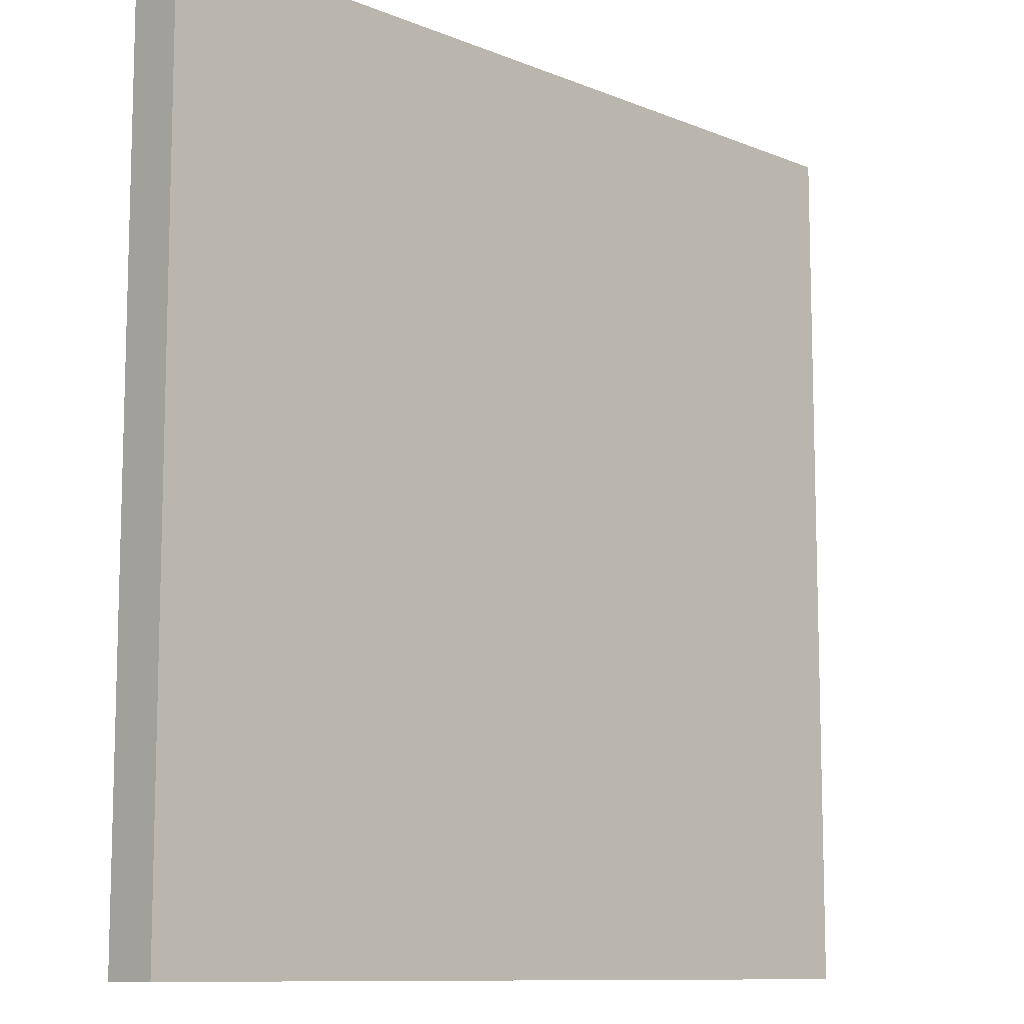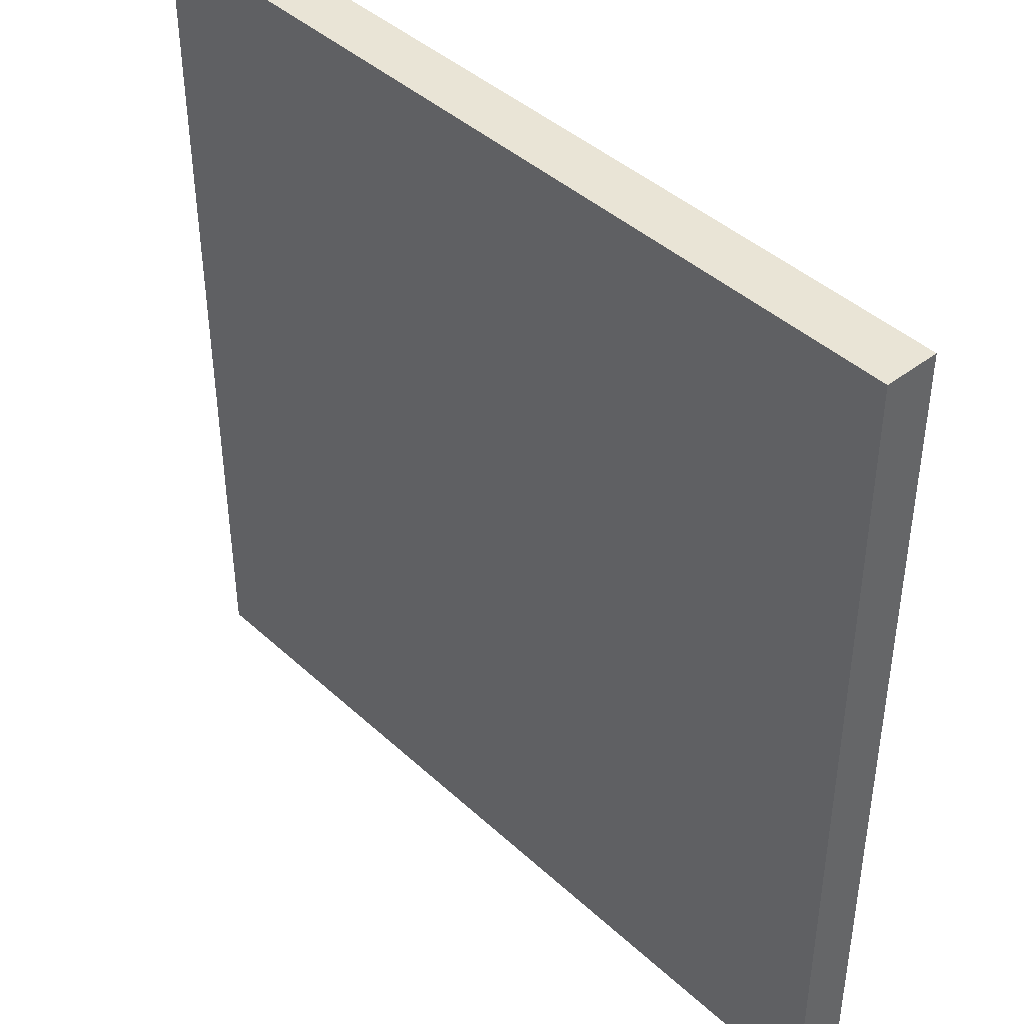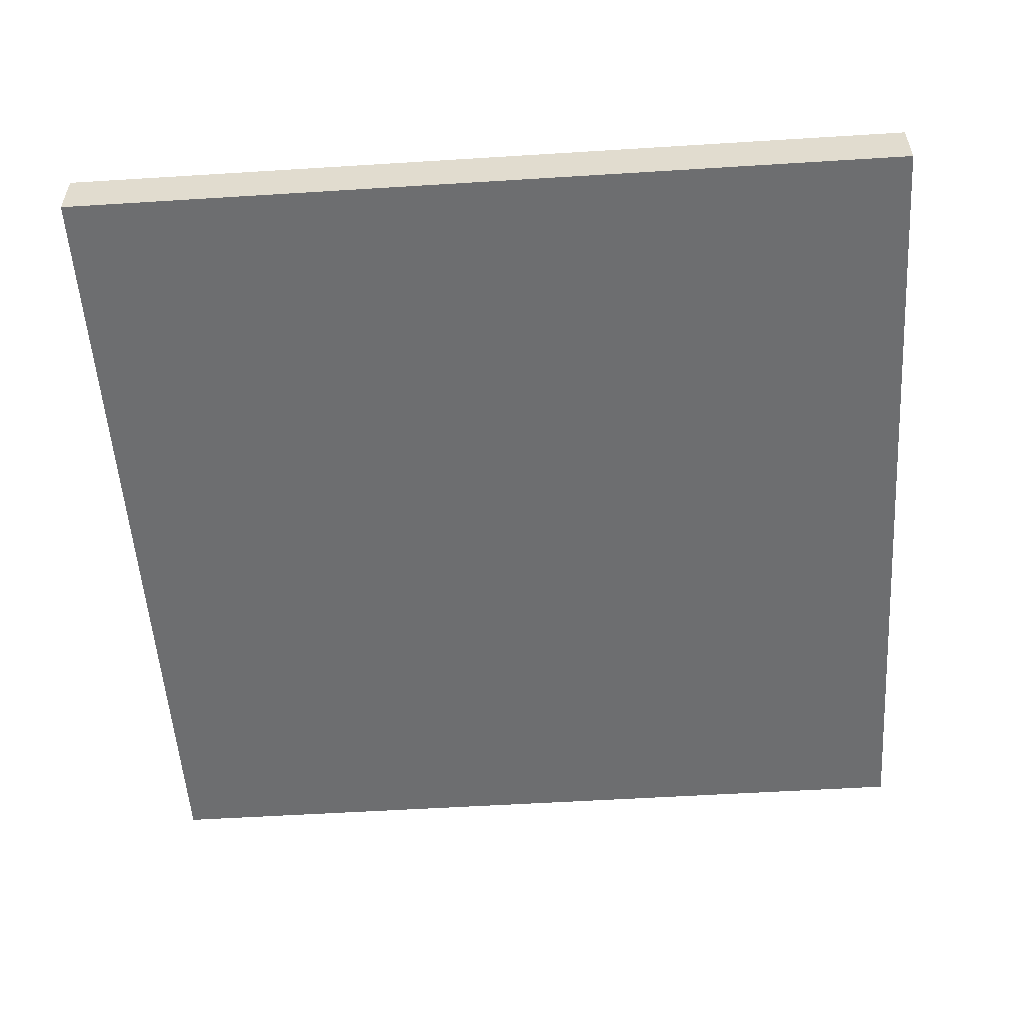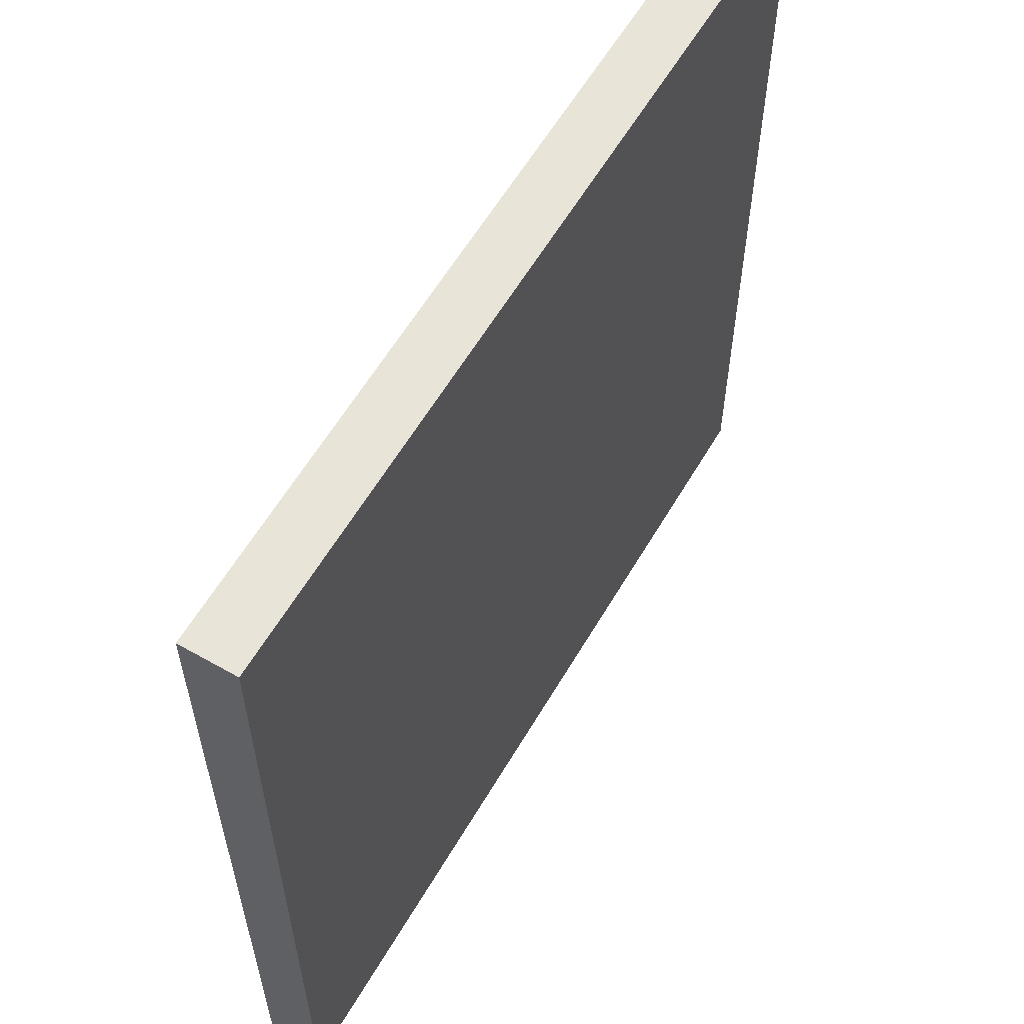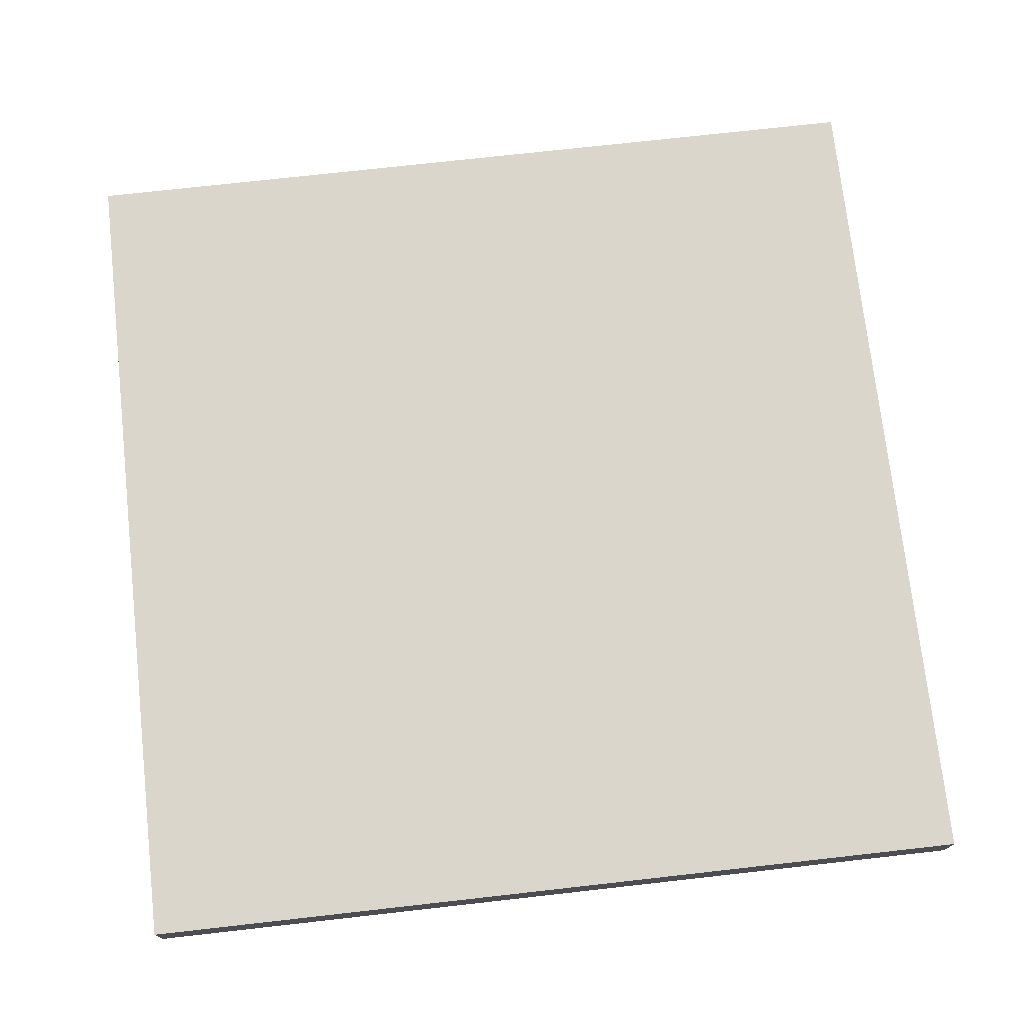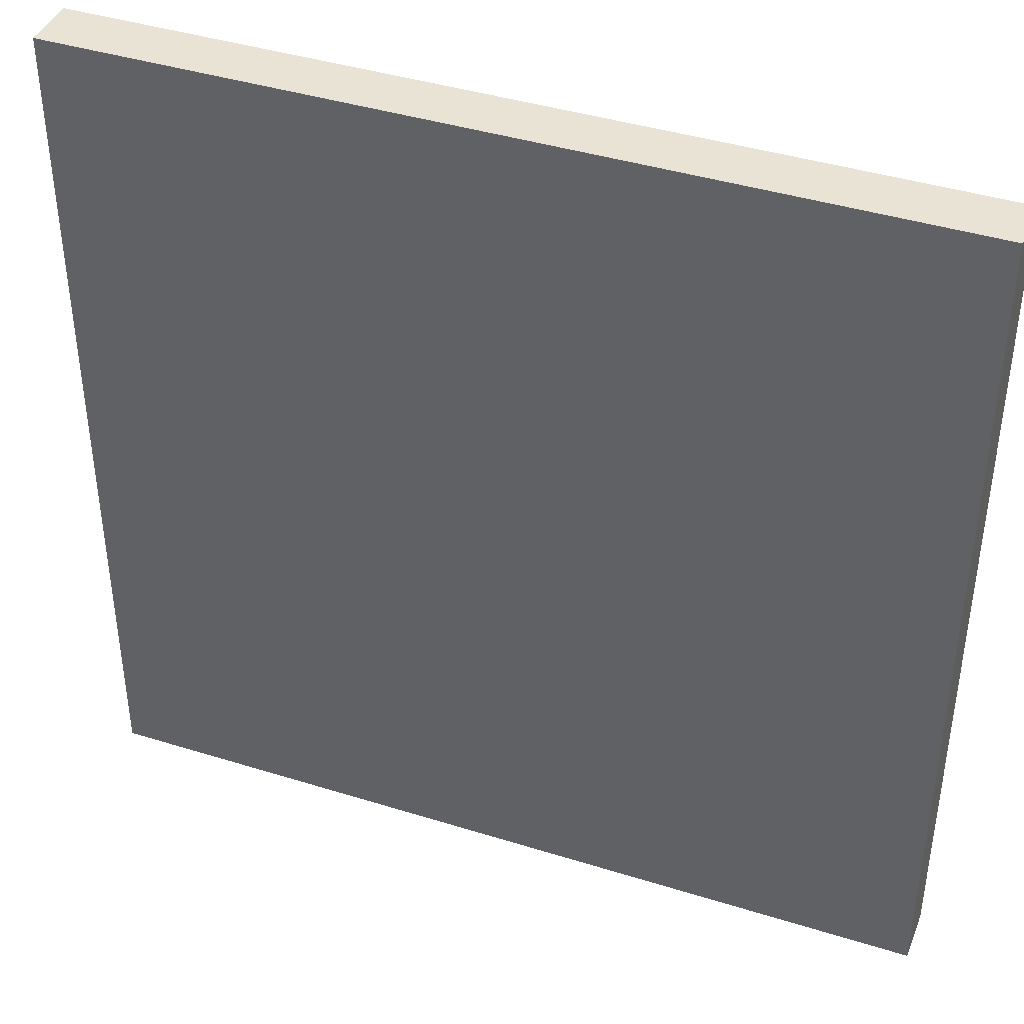
<metadata>
{"format":"obj","ext":"obj","renderer":"f3d","projection":"perspective","resolution":1024,"background":"white","views":[{"elev":-10.3,"azim":-45.8,"up":"+Z"},{"elev":42.4,"azim":-132.5,"up":"+Z"},{"elev":-54.2,"azim":-86.2,"up":"+Y"},{"elev":59.9,"azim":120.3,"up":"+Z"},{"elev":73.8,"azim":173.6,"up":"+Y"},{"elev":41.2,"azim":20.8,"up":"+Z"}]}
</metadata>
<code>
o Curve.122_Curve.725
v -0.3125 -0.01969 -0.3124
v 0.3125 -0.01969 -0.3124
v 0.3125 -0.01969 0.3124
v -0.3125 -0.01969 0.3124
v -0.3125 0.01969 -0.3124
v -0.3125 0.01969 0.3124
v 0.3125 0.01969 -0.3124
v 0.3125 0.01969 0.3124
f 7 5 6 8
f 4 3 8 6
f 2 3 4 1
f 3 2 7 8
f 2 1 5 7
f 1 4 6 5

</code>
